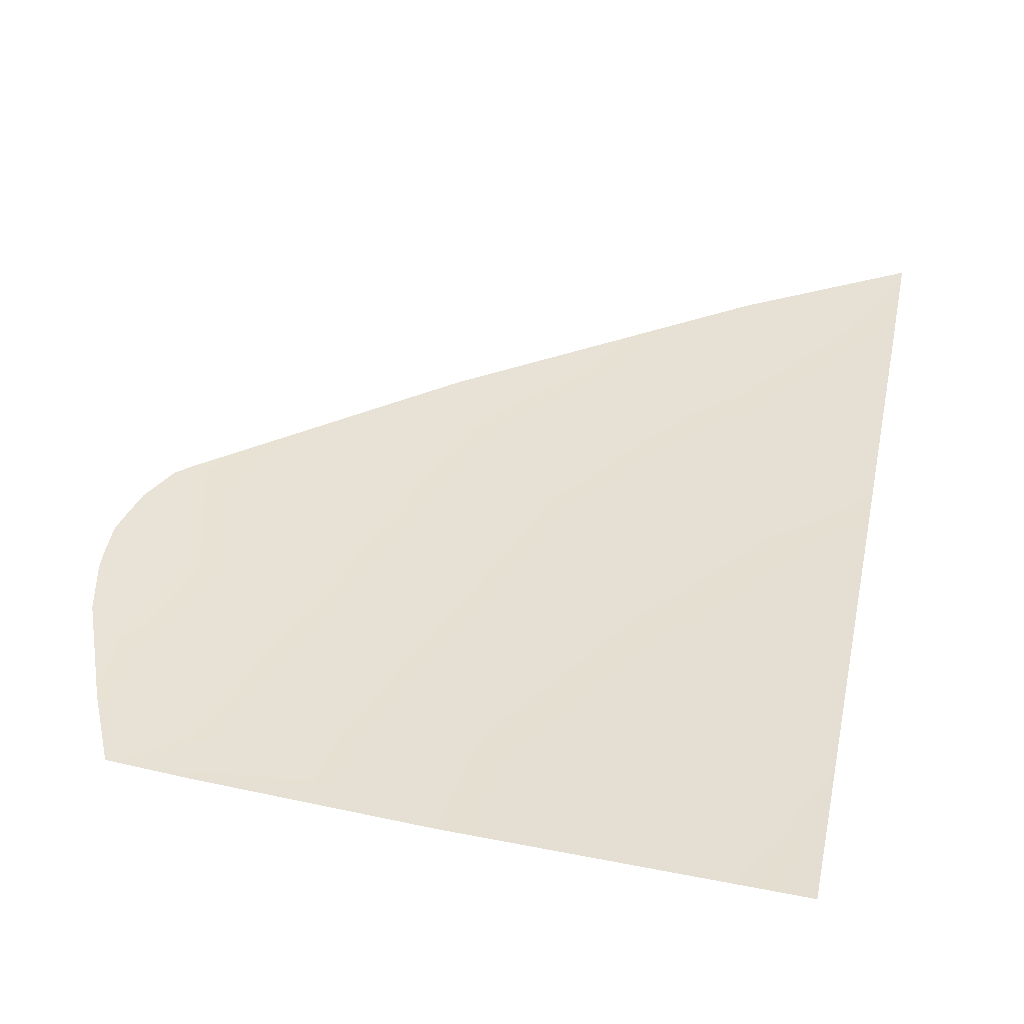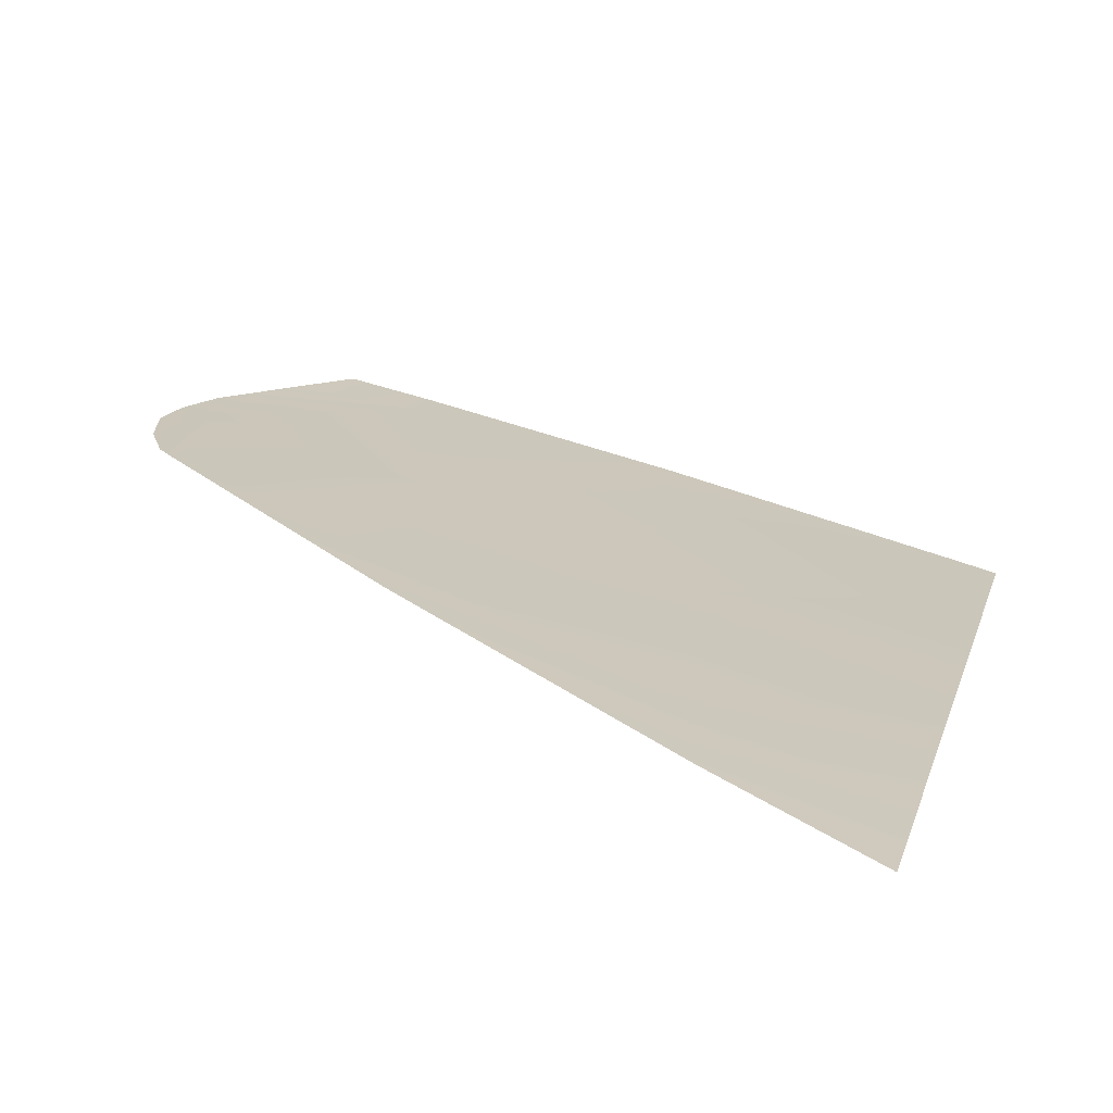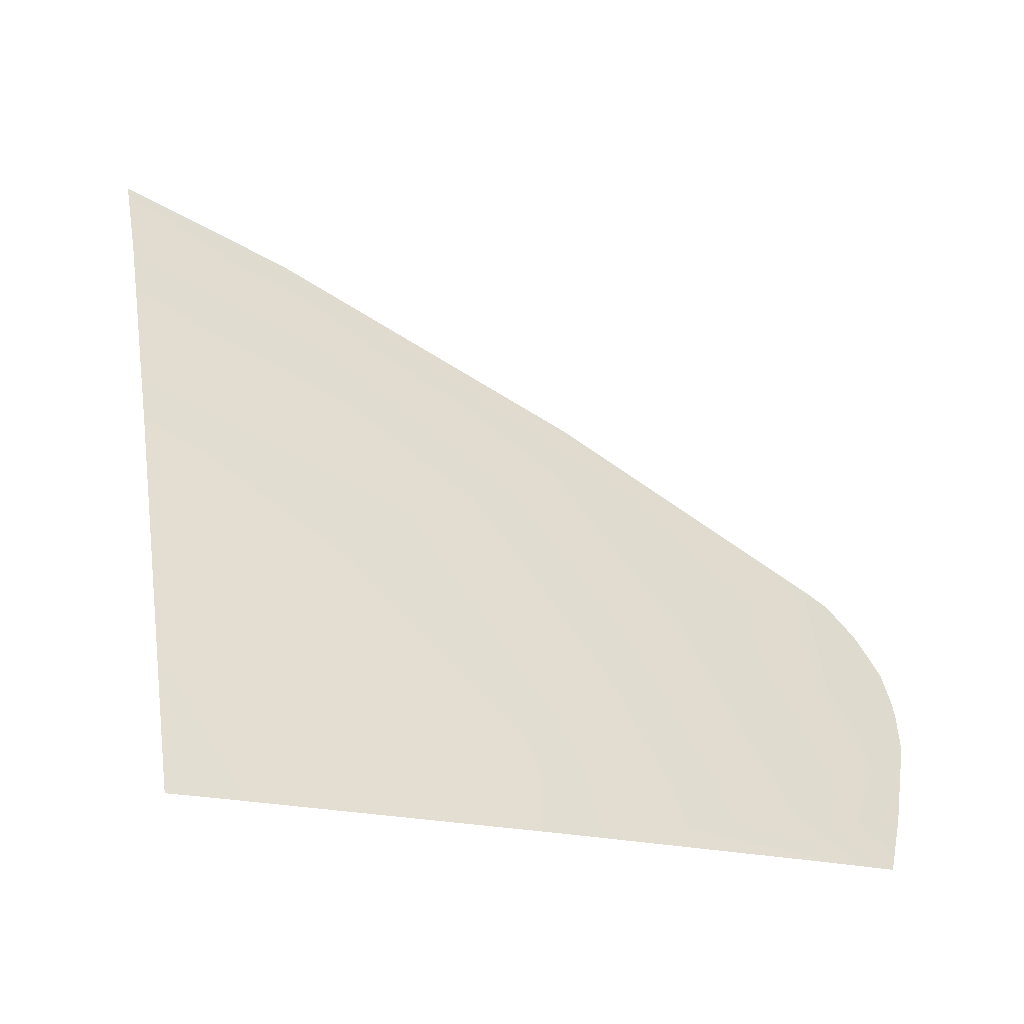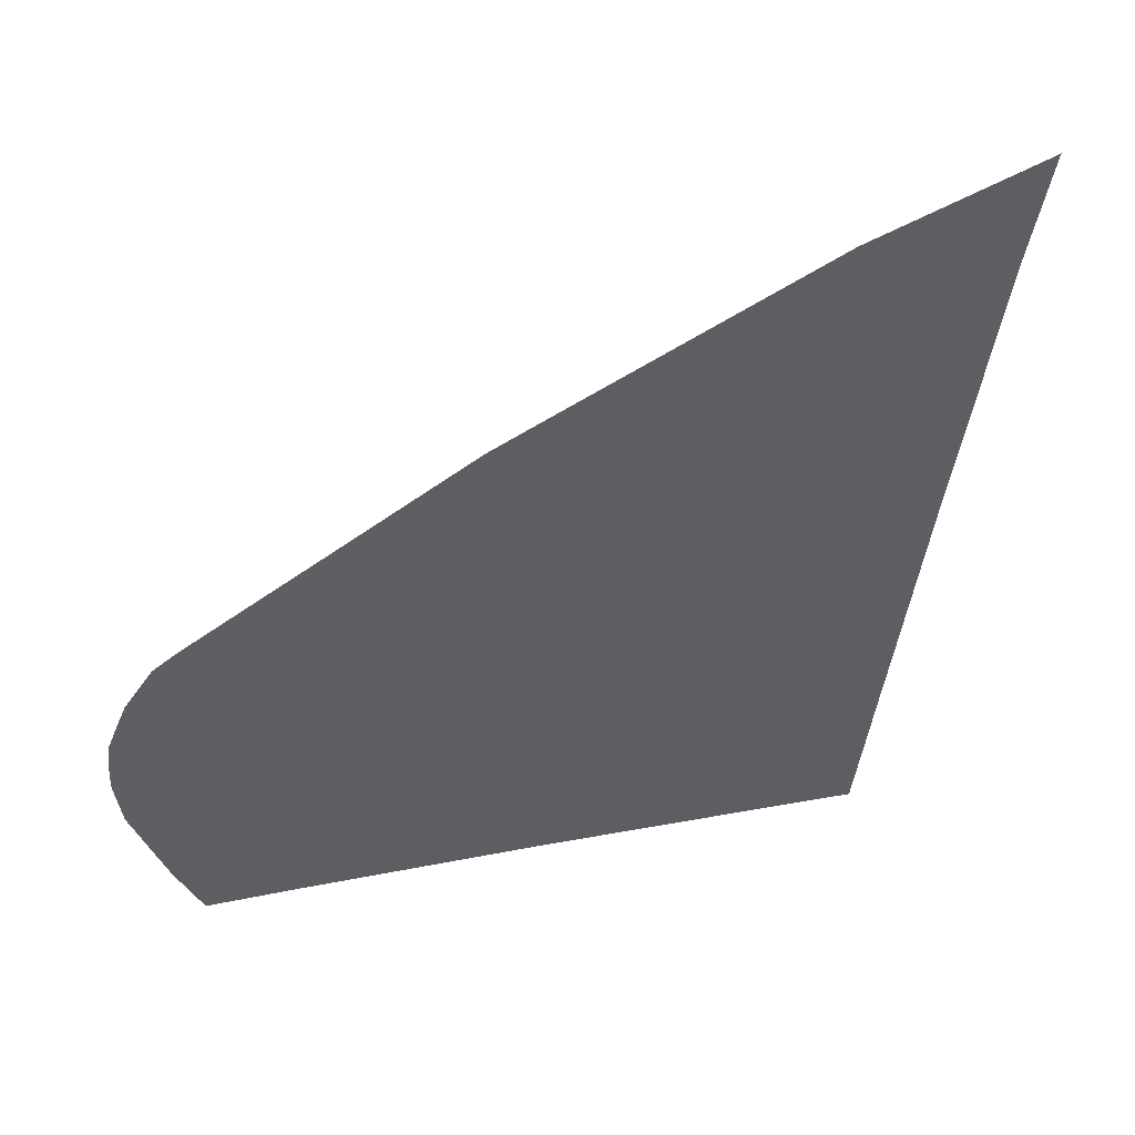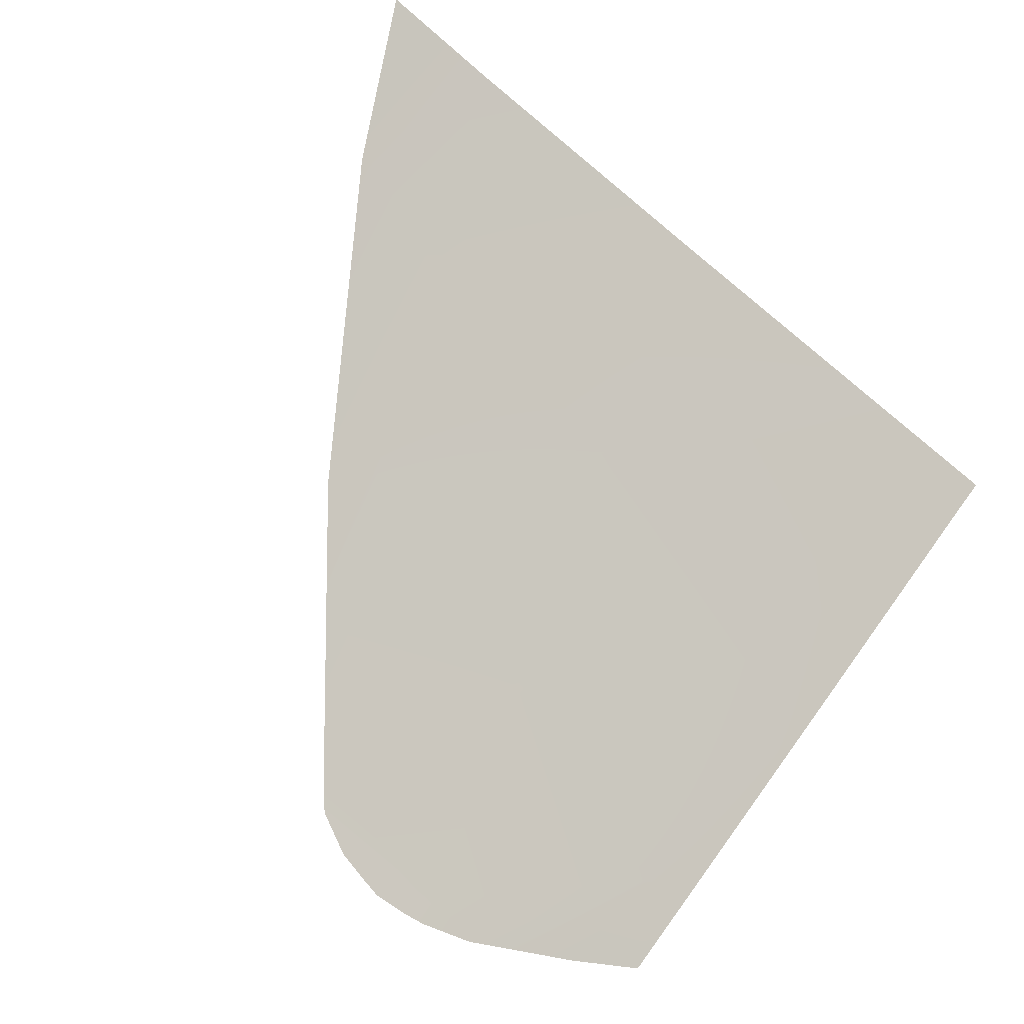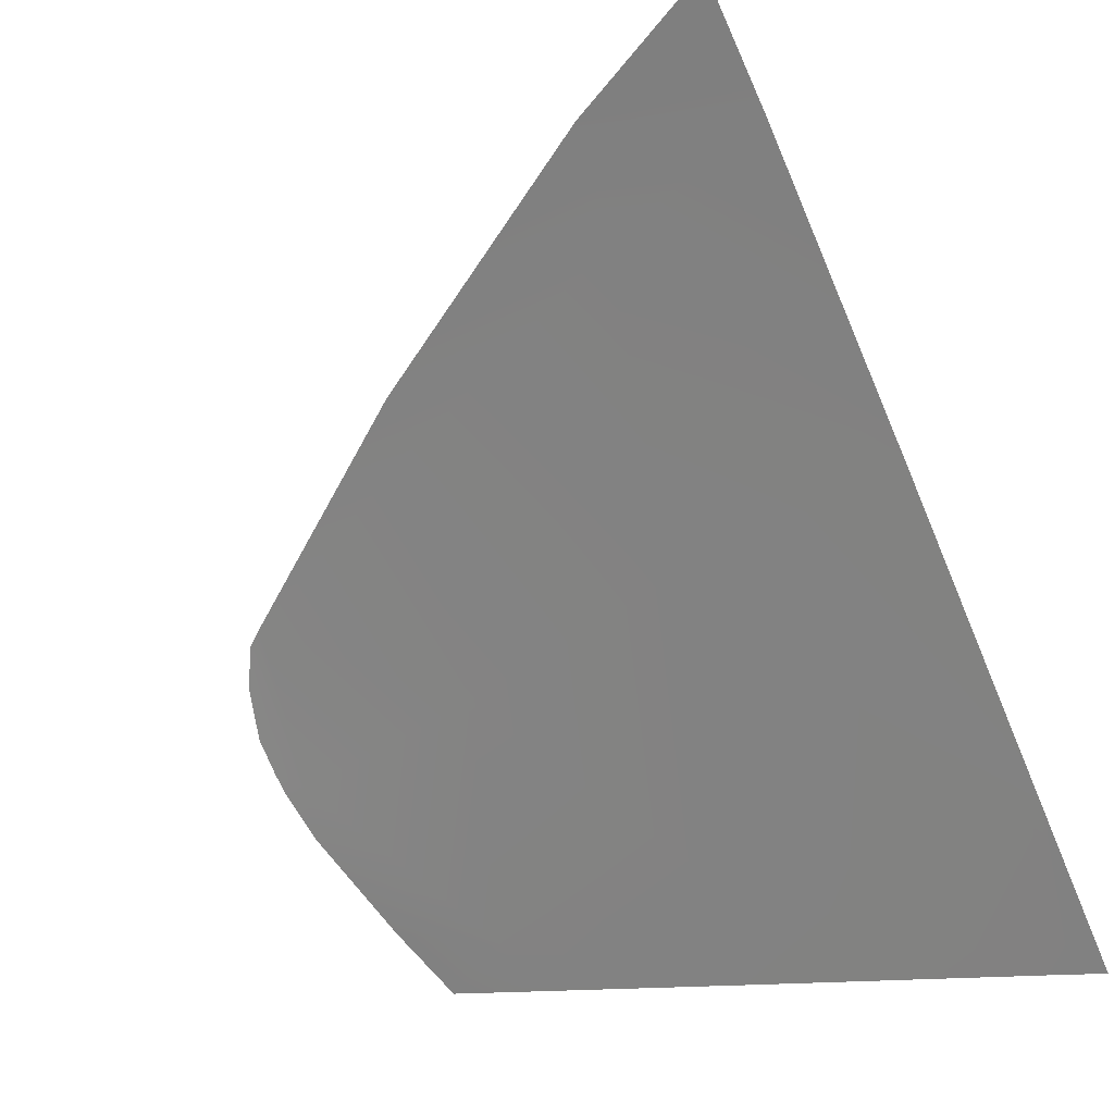
<metadata>
{"format":"obj","ext":"obj","renderer":"f3d","projection":"perspective","resolution":1024,"background":"white","views":[{"elev":14.7,"azim":19.0,"up":"+Z"},{"elev":77.4,"azim":19.7,"up":"+Y"},{"elev":-21.2,"azim":153.0,"up":"+Y"},{"elev":19.4,"azim":-22.3,"up":"+Y"},{"elev":67.1,"azim":-55.8,"up":"+Z"},{"elev":-14.2,"azim":40.8,"up":"+Y"}]}
</metadata>
<code>
v  -126.8 47.26 -84.96
v  -127.2 44.08 -86.74
v  -137.5 46.01 -85.19
v  -137.2 44.34 -86.18
v  -114.2 47.95 -84.84
v  -114.8 43.76 -87.17
v  -133.8 62.19 -75.89
v  -135 54.23 -80.51
v  -143.1 57.65 -77.74
v  -143.8 52.02 -80.98
v  -124.8 57.01 -79.5
v  -122.9 66.75 -73.93
v  -133.7 64.04 -74.77
v  -122.4 70.28 -71.78
v  -144.2 50.21 -82
v  -144.8 51.93 -80.91
v  -142.2 46.69 -84.35
v  -140.6 44.43 -85.94
v  -143.9 57.06 -78
v  -144.7 55.67 -78.73
v  -144.9 54.68 -79.28
v  -145.1 53.87 -79.74
v  -145 52.62 -80.48
v  -113.8 47.96 -84.84
v  -113.4 43.71 -87.21
v  -113.9 49.12 -84.2
v  -114.8 58.93 -78.7
v  -115.8 68.94 -72.92
v  -116.1 72.98 -70.4
g X6166_304H_L_DTaSI_X6166_304H_L
f 1 2 3
f 3 2 4
f 5 6 1
f 1 6 2
f 7 8 9
f 10 9 8
f 3 8 1
f 1 8 11
f 12 11 7
f 7 11 8
f 7 13 12
f 12 13 14
f 15 16 10
f 8 3 10
f 10 3 15
f 3 17 15
f 3 18 17
f 18 3 4
f 9 13 7
f 9 10 19
f 19 10 20
f 20 10 21
f 21 10 22
f 22 10 23
f 23 10 16
f 5 24 6
f 6 24 25
f 5 26 24
f 1 11 5
f 5 11 26
f 11 27 26
f 28 27 12
f 12 27 11
f 29 28 14
f 14 28 12

</code>
